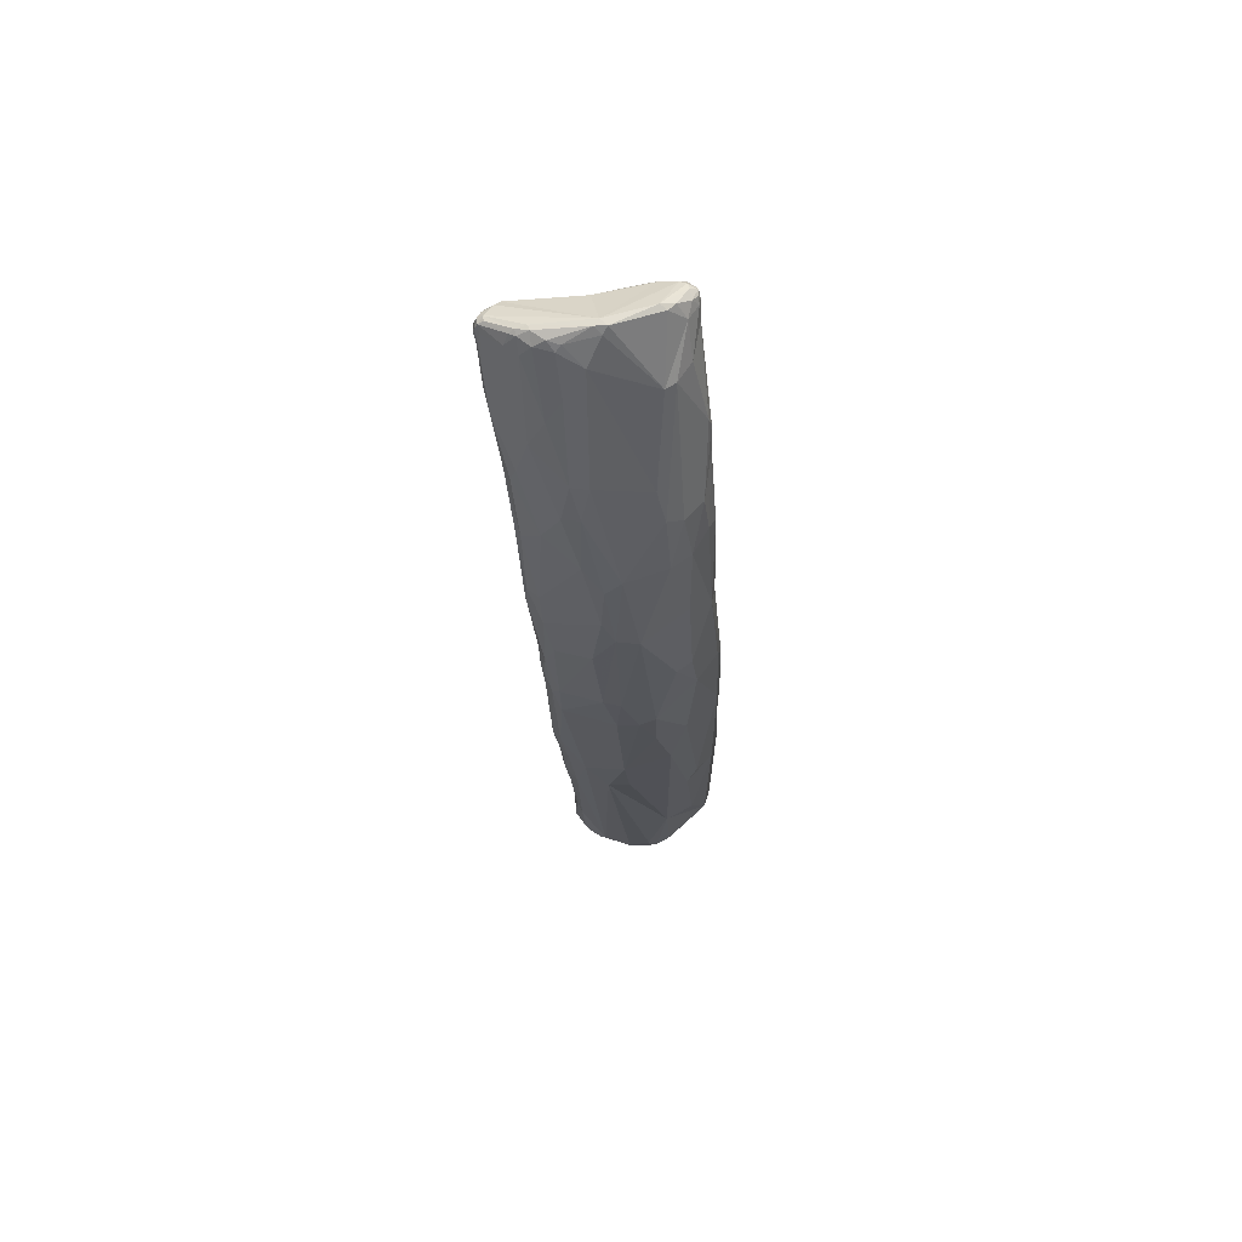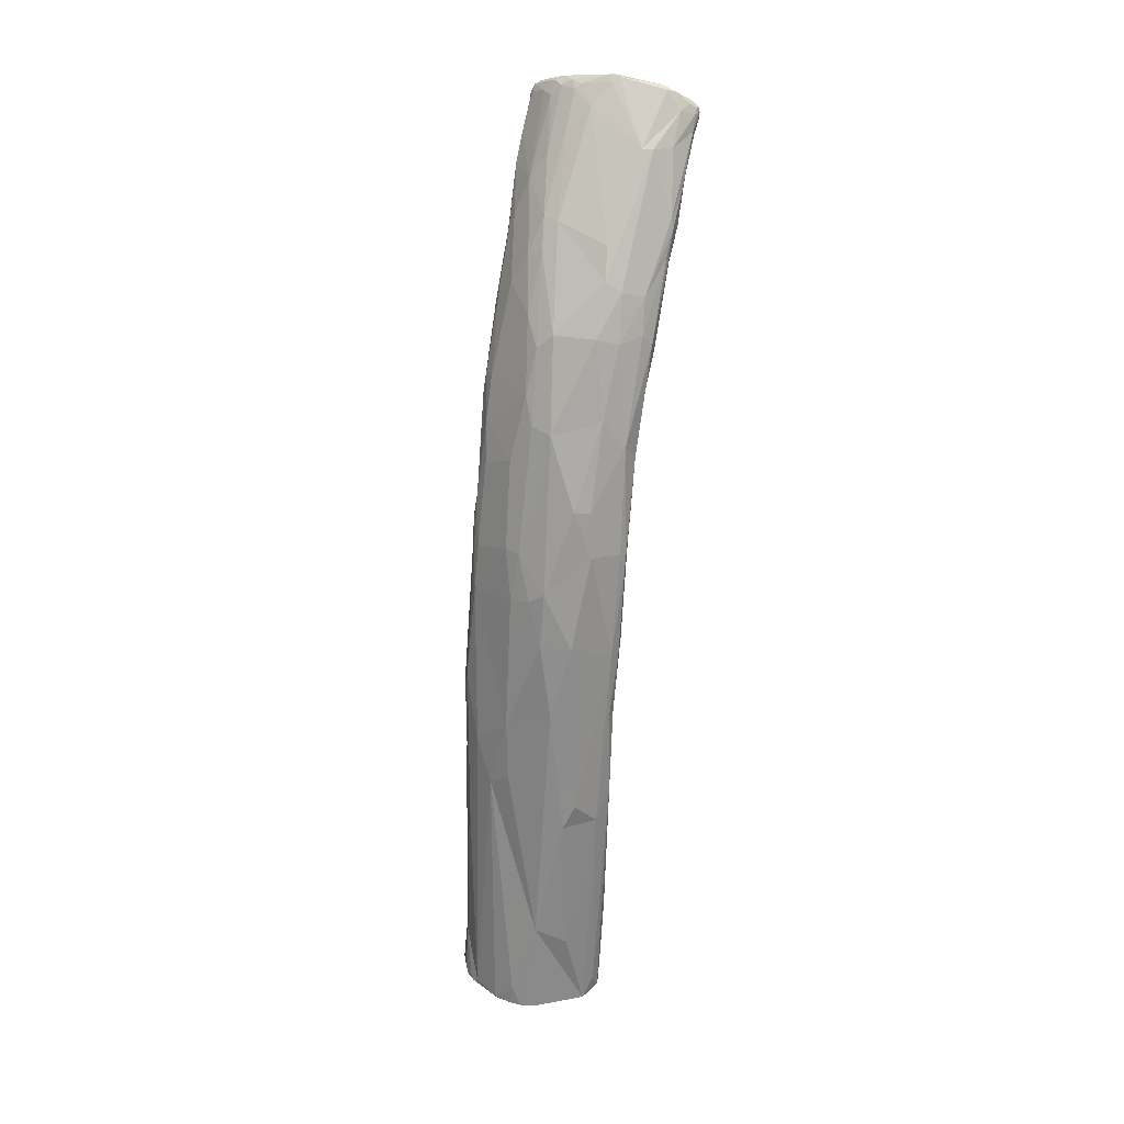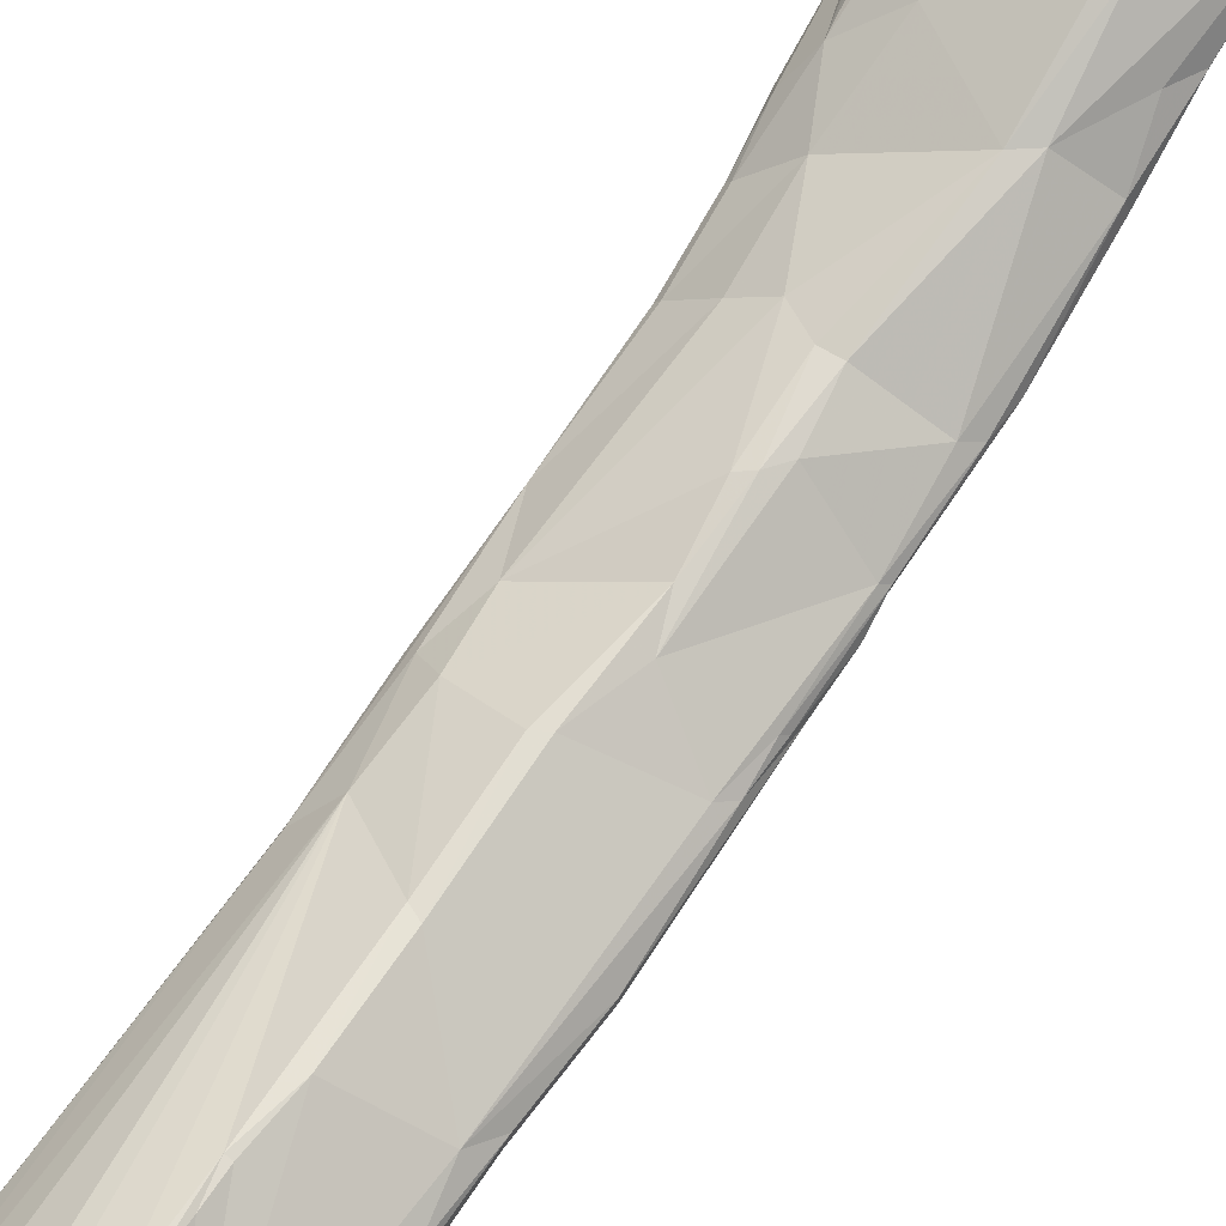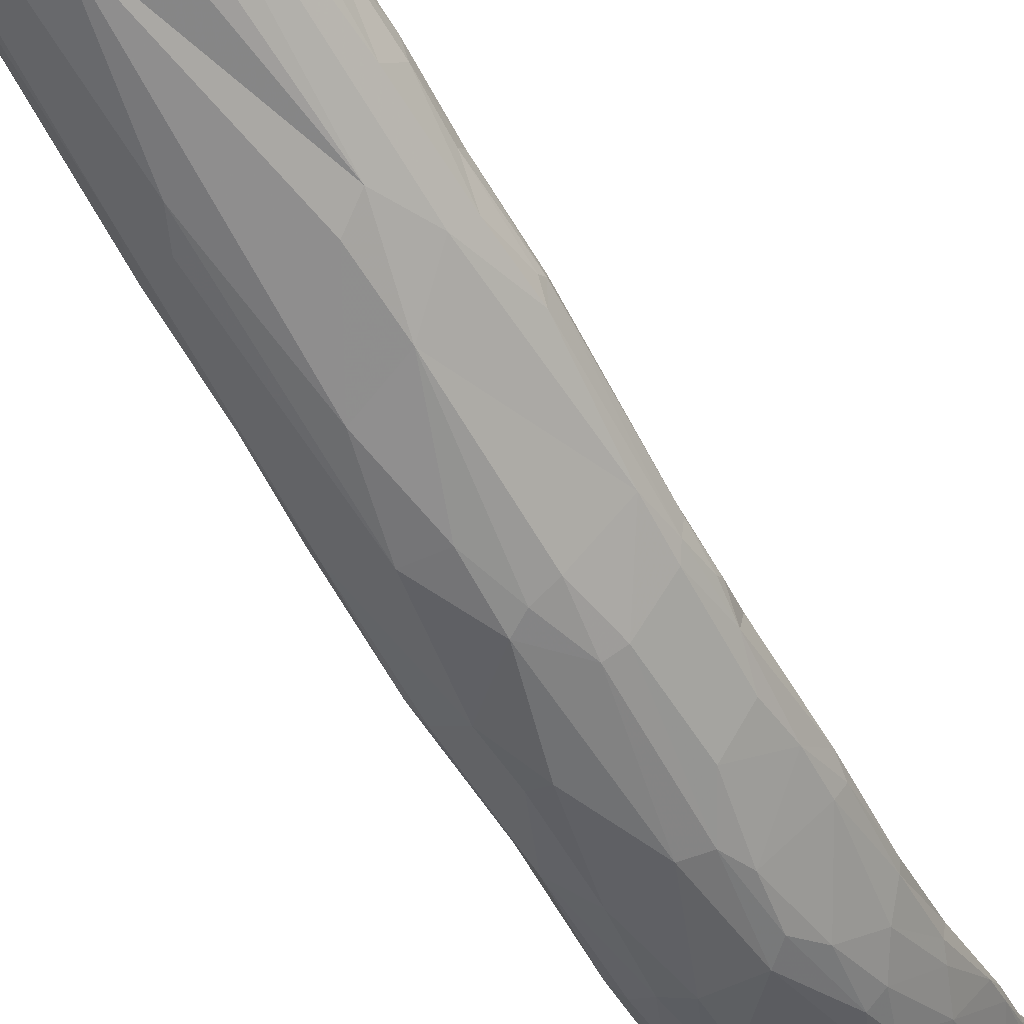
<metadata>
{"format":"obj","ext":"obj","renderer":"f3d","projection":"perspective","resolution":1024,"background":"white","views":[{"elev":79.5,"azim":170.4,"up":"+Y"},{"elev":33.7,"azim":-161.0,"up":"+Y"},{"elev":56.9,"azim":34.2,"up":"+Z"},{"elev":-72.4,"azim":28.5,"up":"+Z"}]}
</metadata>
<code>
o Generated_Mesh_From_X3D
v -2.062 1553 88.32
v -2.065 1553 88.25
v -1.968 1552 88.39
v -2.048 1553 88.62
v -2.056 1553 88.64
v -2.085 1553 88.54
v -2.091 1553 88.55
v -2.07 1553 88.56
v -2.091 1553 88.45
v -2.087 1553 88.46
v -2.059 1553 88.47
v -2.058 1553 88.37
v -1.956 1553 88.56
v -1.958 1553 88.39
v -1.932 1553 88.73
v -1.933 1553 88.74
v -1.94 1553 88.65
v -2.076 1551 87.45
v -2.075 1552 87.7
v -2.031 1552 87.98
v -1.977 1550 86.49
v -2.031 1550 86.41
v -2.034 1551 87.11
v -2.077 1551 87.18
v -2.065 1551 87.03
v -2.045 1551 86.92
v -2.034 1552 87.2
v -1.831 1537 84.13
v -1.879 1545 85
v -1.993 1546 85.18
v -1.989 1548 85.57
v -1.919 1548 85.65
v -1.978 1549 86.04
v -1.909 1549 86.13
v -2.041 1550 86.24
v -1.909 1550 86.08
v -1.94 1537 83.97
v -2.011 1537 83.8
v -2.024 1537 83.7
v -1.98 1537 83.56
v -1.928 1537 83.88
v -1.854 1537 83.42
v -1.858 1537 83.32
v -2.012 1539 84.1
v -2.056 1542 84.18
v -1.917 1541 83.83
v -1.995 1543 84.26
v -1.947 1543 84.61
v -2.016 1543 84.45
v -2.051 1544 84.6
v -1.977 1544 84.43
v -2.025 1545 84.81
v -2.049 1546 84.89
v -1.973 1546 84.83
v -1.888 1548 85.33
v -1.656 1553 88.81
v -1.294 1553 88.82
v -1.478 1553 88.82
v -1.841 1552 88.24
v -1.838 1553 88.66
v -1.472 1552 88.66
v -1.847 1553 88.71
v -1.868 1553 88.16
v -1.729 1553 88.31
v -1.571 1553 88.79
v -1.602 1553 88.22
v -1.51 1553 88.32
v -1.202 1550 87.33
v -1.872 1553 87.74
v -1.612 1553 87.47
v -1.435 1553 87.4
v -1.374 1548 86.09
v -1.382 1549 86.6
v -1.749 1550 86.9
v -1.645 1537 84.23
v -1.416 1537 84.5
v -1.458 1537 84.5
v -1.579 1543 85.04
v -1.504 1544 85.29
v -1.614 1545 85.3
v -1.612 1550 85.74
v -1.26 1550 85.57
v -1.863 1551 86.34
v -1.527 1551 86.08
v -1.262 1551 86.05
v -1.575 1546 84.46
v -1.501 1547 84.64
v -1.235 1547 84.52
v -1.514 1549 85.19
v -1.065 1537 82.82
v -1.542 1538 83.22
v -1.405 1541 83.45
v -1.59 1542 83.59
v -1.377 1545 83.98
v -0.7546 1553 88.79
v -0.6589 1552 88.67
v -0.6725 1553 88.75
v -0.7061 1554 88.21
v -0.8004 1554 88.09
v -0.7118 1554 88
v -0.6196 1554 88.11
v -0.9024 1537 84.89
v -0.7186 1537 84.99
v -0.7201 1537 85
v -0.7199 1537 84.92
v -0.5365 1537 85.04
v -0.45 1537 84.91
v -0.9106 1538 84.95
v -0.636 1538 85.06
v -0.4555 1538 85.07
v -0.2774 1537 84.92
v -0.4724 1538 85.11
v -0.3893 1539 85.1
v -0.488 1539 85.19
v -0.3989 1539 85.17
v -0.4172 1540 85.17
v -0.5152 1540 85.23
v -0.4262 1540 85.2
v -0.3512 1541 85.29
v -0.5595 1543 85.41
v -0.3784 1543 85.39
v -0.5848 1544 85.66
v -0.4069 1544 85.66
v -0.4417 1547 86.14
v -0.9027 1548 86.35
v -0.4583 1548 86.4
v -1.172 1551 86.37
v -0.7119 1548 84.82
v -0.5442 1550 85.46
v -0.973 1537 82.83
v -0.7983 1537 82.73
v -0.6132 1537 82.82
v -0.6186 1537 82.72
v -0.6255 1537 82.75
v -0.3435 1537 82.81
v -1.008 1539 83.03
v -1.089 1543 83.68
v -0.8432 1545 83.86
v -0.8588 1546 84.04
v -0.5855 1546 84.02
v -0.1302 1552 88.77
v -0.02846 1551 87.88
v 0.1513 1551 87.87
v -0.1175 1552 88.53
v 0.2032 1553 88.33
v 0.1994 1553 88.24
v -0.02466 1550 87.08
v 0.2419 1550 87.1
v -0.08505 1553 87.43
v 0.1875 1552 87.28
v -0.445 1553 87.69
v -0.1701 1553 87.99
v -0.08041 1553 87.92
v 0.01278 1553 88.07
v 0.208 1553 88.05
v -0.1569 1545 85.67
v -0.3415 1546 85.87
v -0.263 1547 86.17
v -0.08903 1547 86.16
v -0.1887 1548 86.38
v -0.2722 1552 86.49
v 0.000141 1552 86.57
v 0.4235 1537 84.21
v 0.002532 1550 85.73
v -0.09176 1551 86.2
v 0.1836 1551 86.28
v -0.05035 1546 84.36
v 0.02297 1548 84.83
v -0.3507 1549 84.9
v -0.1725 1549 85.12
v -0.2701 1550 85.4
v -0.2558 1537 82.79
v 0.02287 1537 82.98
v 0.2014 1537 83.02
v 0.2953 1537 83.06
v 0.3892 1537 83.16
v 0.02491 1542 83.55
v -0.3444 1542 83.47
v -0.2731 1543 83.62
v -0.2205 1545 84.09
v -0.3246 1546 84.25
v 0.5072 1553 88.88
v 0.5958 1553 88.84
v 0.5055 1553 88.88
v 0.5908 1553 88.81
v 0.7684 1553 88.75
v 0.8848 1553 88.51
v 0.9066 1553 88.42
v 0.9196 1552 87.98
v 0.8952 1552 88.01
v 0.3838 1553 88.32
v 0.3809 1553 88.23
v 0.4741 1553 88.29
v 0.5645 1553 88.19
v 0.761 1553 88.64
v 0.757 1553 88.55
v 0.8555 1553 88.62
v 0.8906 1553 88.62
v 0.8516 1553 88.63
v 0.9281 1553 88.52
v 0.904 1553 88.53
v 0.8481 1553 88.54
v 0.8895 1553 88.43
v 0.8485 1553 88.44
v 0.6741 1551 87.16
v 0.8433 1551 87.11
v 0.8944 1552 87.68
v 0.3861 1553 88.02
v 0.8095 1550 86.62
v 0.8349 1550 86.44
v 0.7708 1550 86.36
v 0.6794 1551 86.98
v 0.7742 1551 86.94
v 0.4629 1552 87.15
v 0.614 1537 83.97
v 0.583 1538 84.11
v 0.5392 1540 84.45
v 0.6054 1542 84.58
v 0.641 1545 85.03
v 0.7768 1545 84.92
v 0.7452 1545 85.07
v 0.7892 1546 84.99
v 0.8207 1546 85.1
v 0.7403 1547 85.42
v 0.804 1547 85.34
v 0.6897 1548 85.87
v 0.838 1548 85.75
v 0.6658 1548 85.41
v 0.8635 1549 85.81
v 0.6604 1549 85.68
v 0.8163 1549 85.85
v 0.4848 1550 86.24
v 0.4886 1537 83.42
v 0.559 1537 83.33
v 0.4816 1537 83.22
v 0.6808 1537 83.82
v 0.6781 1537 83.68
v 0.6973 1537 83.6
v 0.6509 1538 83.91
v 0.6412 1538 83.73
v 0.5717 1538 83.52
v 0.6828 1540 83.96
v 0.5631 1541 83.81
v 0.7315 1541 84.34
v 0.7617 1541 84.25
v 0.7417 1541 84.09
v 0.3803 1542 83.85
v 0.6414 1542 84.08
v 0.766 1542 84.38
v 0.734 1542 84.19
v 0.7871 1543 84.34
v 0.7264 1543 84.29
v 0.8303 1543 84.53
v 0.8282 1543 84.44
v 0.614 1545 84.51
v 0.5989 1546 84.69
v 0.7149 1546 84.76
v 0.8022 1546 84.93
v 0.7922 1546 85
v 0.736 1547 85.07
v 0.5803 1548 85.11
v -1.94 1537 83.97
v -2.024 1537 83.7
v -1.858 1537 83.32
v -1.858 1537 83.32
v -1.729 1553 88.31
v -1.602 1553 88.22
v -1.645 1537 84.23
v -1.416 1537 84.5
v -1.065 1537 82.82
v -0.8004 1554 88.09
v -0.9024 1537 84.89
v -0.7186 1537 84.99
v -0.5365 1537 85.04
v -0.5365 1537 85.04
v -0.7983 1537 82.73
v -0.6132 1537 82.82
v -0.6186 1537 82.72
v -0.3435 1537 82.81
v -0.2558 1537 82.79
v 0.2953 1537 83.06
v 0.3838 1553 88.32
v 0.8906 1553 88.62
v 0.8516 1553 88.63
v 0.8516 1553 88.63
v 0.8516 1553 88.63
v 0.9281 1553 88.52
v 0.9281 1553 88.52
v 0.8433 1551 87.11
v 0.8349 1550 86.44
v 0.614 1537 83.97
v 0.4886 1537 83.42
v 0.559 1537 83.33
v 0.4816 1537 83.22
v 0.4816 1537 83.22
v 0.6781 1537 83.68
v 0.6781 1537 83.68
v 0.6973 1537 83.6
f 3 20 59
f 1 20 3
f 3 4 6
f 3 6 1
f 6 9 1
f 1 9 2
f 60 15 4
f 60 4 3
f 15 60 56
f 59 60 3
f 4 5 6
f 5 7 6
f 5 8 7
f 6 7 9
f 7 10 9
f 7 8 10
f 8 11 10
f 8 14 11
f 9 10 2
f 10 12 2
f 14 12 11
f 11 12 10
f 2 12 69
f 15 16 5
f 4 15 5
f 5 16 17
f 17 8 5
f 17 13 8
f 14 8 13
f 14 63 12
f 69 12 63
f 56 16 15
f 62 17 16
f 64 14 13
f 63 14 266
f 23 18 25
f 18 23 74
f 20 19 18
f 18 24 25
f 18 19 24
f 25 24 26
f 74 20 18
f 19 20 1
f 74 59 20
f 1 2 19
f 19 2 27
f 2 69 27
f 33 34 21
f 21 22 33
f 23 25 22
f 22 25 35
f 74 23 21
f 22 21 23
f 26 35 25
f 24 19 27
f 24 27 83
f 26 24 83
f 83 27 70
f 41 75 37
f 268 28 262
f 107 75 41
f 262 28 44
f 44 28 48
f 28 78 48
f 30 29 80
f 31 53 30
f 35 55 31
f 30 32 31
f 31 33 35
f 34 33 32
f 33 31 32
f 33 22 35
f 36 55 35
f 35 26 36
f 36 26 83
f 39 41 37
f 262 38 263
f 42 41 39
f 38 45 263
f 45 40 263
f 43 42 39
f 263 40 264
f 107 41 42
f 107 42 130
f 130 42 265
f 262 44 38
f 38 44 45
f 264 40 46
f 45 46 40
f 91 264 46
f 48 49 44
f 44 49 45
f 49 47 45
f 46 45 47
f 46 47 51
f 48 52 49
f 52 50 49
f 49 50 47
f 47 50 51
f 52 53 50
f 50 53 51
f 30 48 29
f 52 48 30
f 30 53 52
f 53 54 51
f 31 55 53
f 55 54 53
f 61 96 57
f 57 56 61
f 56 58 65
f 57 58 56
f 95 57 96
f 95 58 57
f 61 59 74
f 60 59 61
f 61 74 68
f 61 68 96
f 56 60 61
f 67 13 17
f 64 13 67
f 65 16 56
f 62 67 17
f 16 65 62
f 266 66 63
f 267 64 67
f 99 267 67
f 71 63 66
f 71 66 271
f 65 98 62
f 97 65 58
f 97 98 65
f 68 74 73
f 69 63 70
f 63 71 70
f 27 69 70
f 102 108 77
f 32 73 34
f 73 72 125
f 72 73 32
f 34 74 21
f 34 73 74
f 70 71 127
f 127 71 151
f 105 272 76
f 269 102 77
f 269 28 268
f 76 75 105
f 105 75 107
f 77 28 269
f 78 28 77
f 78 77 108
f 108 109 78
f 29 48 78
f 79 29 78
f 120 79 78
f 120 122 79
f 80 29 79
f 80 72 30
f 30 72 32
f 36 81 55
f 83 81 36
f 81 82 89
f 81 83 84
f 82 81 84
f 83 70 84
f 70 85 84
f 82 84 85
f 85 70 127
f 86 94 51
f 51 54 86
f 86 54 87
f 86 88 139
f 87 88 86
f 87 89 88
f 87 54 55
f 87 55 89
f 89 55 81
f 90 264 136
f 265 270 130
f 91 46 92
f 264 91 136
f 91 92 136
f 136 92 137
f 93 92 46
f 46 51 93
f 94 93 51
f 93 94 92
f 92 94 137
f 137 94 138
f 138 94 139
f 95 97 58
f 141 95 96
f 184 97 95
f 67 62 98
f 98 99 67
f 101 99 98
f 98 145 101
f 125 147 73
f 147 68 73
f 147 142 68
f 100 71 271
f 101 100 271
f 101 152 100
f 152 151 100
f 100 151 71
f 102 104 108
f 272 105 103
f 273 104 102
f 106 103 105
f 104 273 274
f 107 106 105
f 109 108 104
f 109 104 274
f 274 110 109
f 110 112 109
f 110 113 112
f 110 275 111
f 111 113 110
f 216 113 111
f 112 114 109
f 114 112 113
f 114 117 78
f 117 120 78
f 109 114 78
f 117 114 115
f 113 115 114
f 113 216 115
f 115 116 117
f 118 117 116
f 116 115 216
f 116 216 118
f 118 119 117
f 117 119 120
f 118 216 119
f 120 119 121
f 120 121 122
f 121 218 123
f 121 123 122
f 123 157 122
f 122 157 79
f 157 124 80
f 80 124 125
f 125 124 126
f 124 158 126
f 80 125 72
f 125 126 147
f 126 160 147
f 127 151 161
f 80 79 157
f 161 85 127
f 129 85 161
f 139 88 128
f 181 139 128
f 88 89 128
f 181 128 169
f 89 82 128
f 169 128 129
f 129 171 169
f 129 82 85
f 129 128 82
f 131 130 270
f 90 136 276
f 132 107 130
f 277 130 131
f 133 277 131
f 278 276 134
f 173 107 132
f 135 173 132
f 172 279 133
f 133 279 277
f 134 280 278
f 276 136 134
f 136 137 178
f 177 136 178
f 178 137 179
f 137 138 179
f 140 179 138
f 139 140 138
f 94 86 139
f 140 139 181
f 181 180 140
f 141 184 95
f 141 182 184
f 182 143 183
f 142 147 143
f 143 148 189
f 96 68 144
f 144 141 96
f 142 144 68
f 143 144 142
f 144 143 182
f 143 189 183
f 182 141 144
f 184 98 97
f 146 101 145
f 146 154 101
f 195 145 98
f 155 154 146
f 148 143 147
f 150 208 214
f 155 150 149
f 150 155 208
f 149 161 151
f 153 151 152
f 149 151 153
f 154 152 101
f 154 153 152
f 153 155 149
f 155 153 154
f 218 121 119
f 123 156 157
f 157 158 124
f 158 157 156
f 158 160 126
f 158 159 160
f 158 156 159
f 159 226 160
f 160 148 147
f 160 226 148
f 162 161 149
f 149 150 162
f 150 214 162
f 237 107 173
f 163 275 107
f 163 111 275
f 111 163 216
f 215 107 237
f 215 163 107
f 216 217 119
f 219 123 218
f 219 156 123
f 224 156 219
f 170 164 230
f 165 164 171
f 164 170 171
f 165 166 164
f 161 165 129
f 165 161 162
f 162 166 165
f 176 174 241
f 237 173 233
f 233 173 235
f 294 176 241
f 241 174 243
f 177 247 174
f 180 181 167
f 167 255 180
f 255 167 256
f 169 167 181
f 167 169 168
f 168 256 167
f 169 170 168
f 171 170 169
f 168 170 228
f 165 171 129
f 172 173 279
f 175 174 176
f 281 173 172
f 174 175 280
f 235 173 281
f 176 294 175
f 174 280 177
f 134 177 280
f 177 134 136
f 177 178 179
f 177 179 247
f 179 255 247
f 179 140 180
f 179 180 255
f 183 184 182
f 98 184 185
f 98 185 195
f 184 186 185
f 185 186 195
f 183 186 184
f 186 183 197
f 189 148 205
f 189 197 183
f 197 189 187
f 197 187 200
f 187 189 188
f 187 188 200
f 287 188 203
f 190 204 203
f 190 203 188
f 189 190 188
f 195 191 145
f 282 192 146
f 145 191 146
f 192 155 146
f 208 155 192
f 194 192 193
f 193 192 282
f 196 193 282
f 195 196 191
f 194 208 192
f 202 193 196
f 194 202 204
f 194 193 202
f 197 198 186
f 198 199 186
f 195 186 284
f 285 202 195
f 202 196 195
f 194 204 190
f 197 200 198
f 283 288 201
f 283 201 286
f 286 201 202
f 287 203 201
f 201 203 204
f 204 202 201
f 205 209 206
f 206 189 205
f 207 212 214
f 213 207 289
f 194 214 208
f 194 190 214
f 207 214 190
f 207 190 189
f 289 207 189
f 148 226 209
f 210 209 229
f 148 209 205
f 210 206 209
f 289 290 211
f 289 211 213
f 232 213 211
f 166 212 232
f 207 213 212
f 212 213 232
f 162 214 166
f 214 212 166
f 216 163 291
f 236 291 296
f 217 216 244
f 217 218 119
f 218 217 244
f 218 220 219
f 219 221 224
f 221 219 220
f 221 220 222
f 222 220 258
f 225 224 221
f 225 221 222
f 156 224 159
f 225 222 223
f 222 258 223
f 223 258 259
f 223 259 260
f 224 226 159
f 224 225 227
f 225 223 260
f 226 224 227
f 228 260 261
f 209 226 227
f 227 225 229
f 229 225 260
f 229 260 228
f 170 230 228
f 228 230 231
f 231 229 228
f 229 209 227
f 211 230 232
f 290 231 211
f 211 231 230
f 290 229 231
f 164 166 232
f 230 164 232
f 292 295 234
f 241 293 294
f 292 238 297
f 238 292 234
f 241 298 293
f 236 296 298
f 216 291 236
f 239 216 236
f 236 298 239
f 239 298 240
f 241 240 298
f 242 239 240
f 242 240 241
f 239 242 216
f 242 241 243
f 216 242 245
f 246 242 243
f 216 245 244
f 245 242 246
f 243 248 246
f 244 245 249
f 244 249 218
f 245 246 249
f 249 246 250
f 246 248 250
f 243 247 248
f 247 243 174
f 250 248 251
f 249 250 254
f 254 250 251
f 252 248 247
f 248 252 251
f 218 249 253
f 218 253 220
f 249 254 253
f 254 251 252
f 255 252 247
f 258 220 253
f 254 258 253
f 252 255 257
f 254 257 258
f 254 252 257
f 255 256 257
f 257 259 258
f 260 259 257
f 256 260 257
f 256 168 261
f 260 256 261
f 228 261 168

</code>
